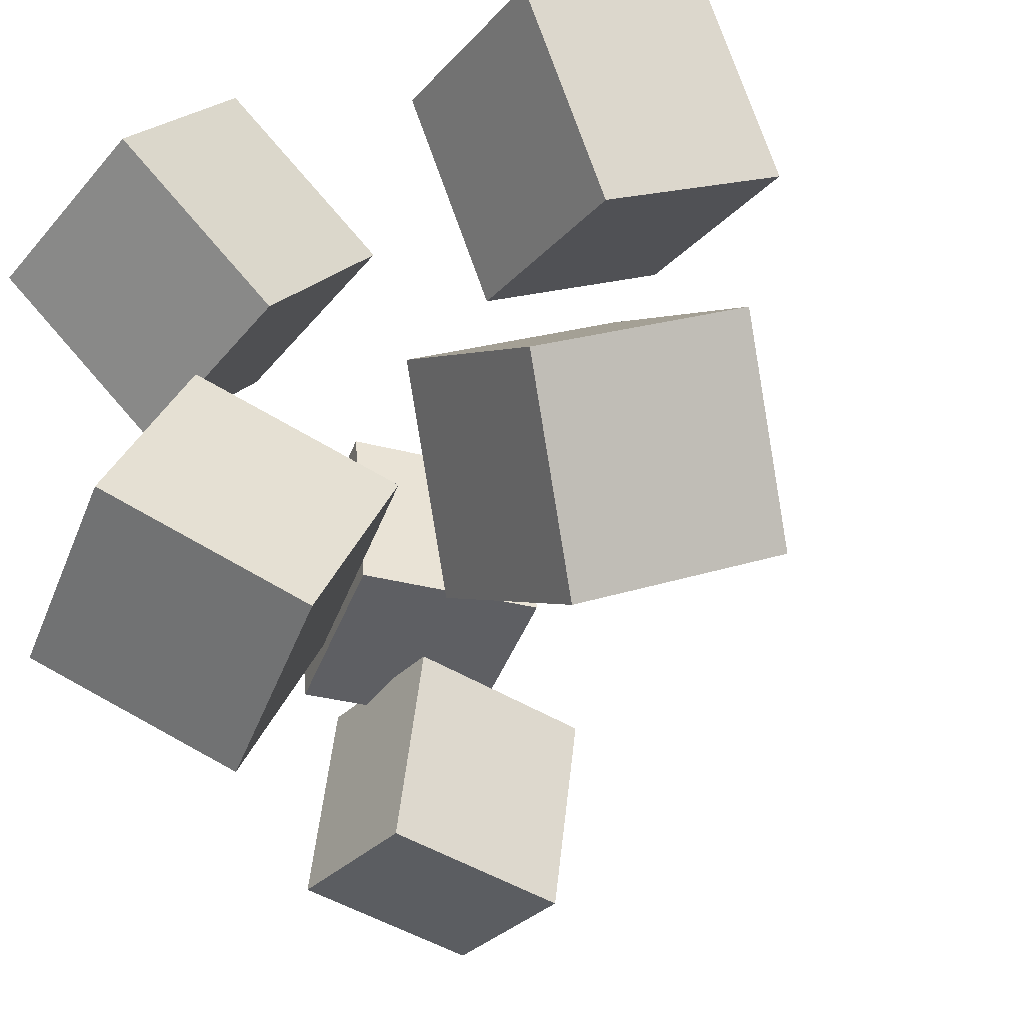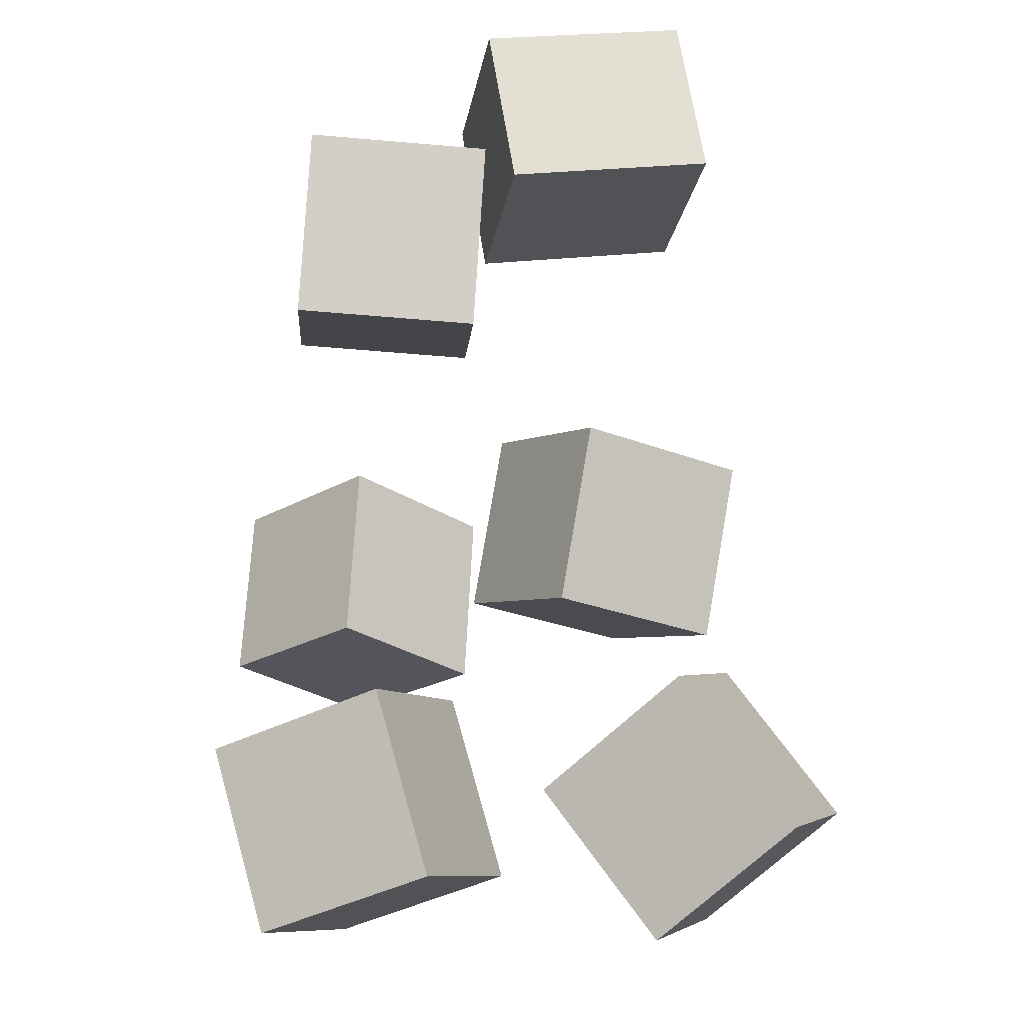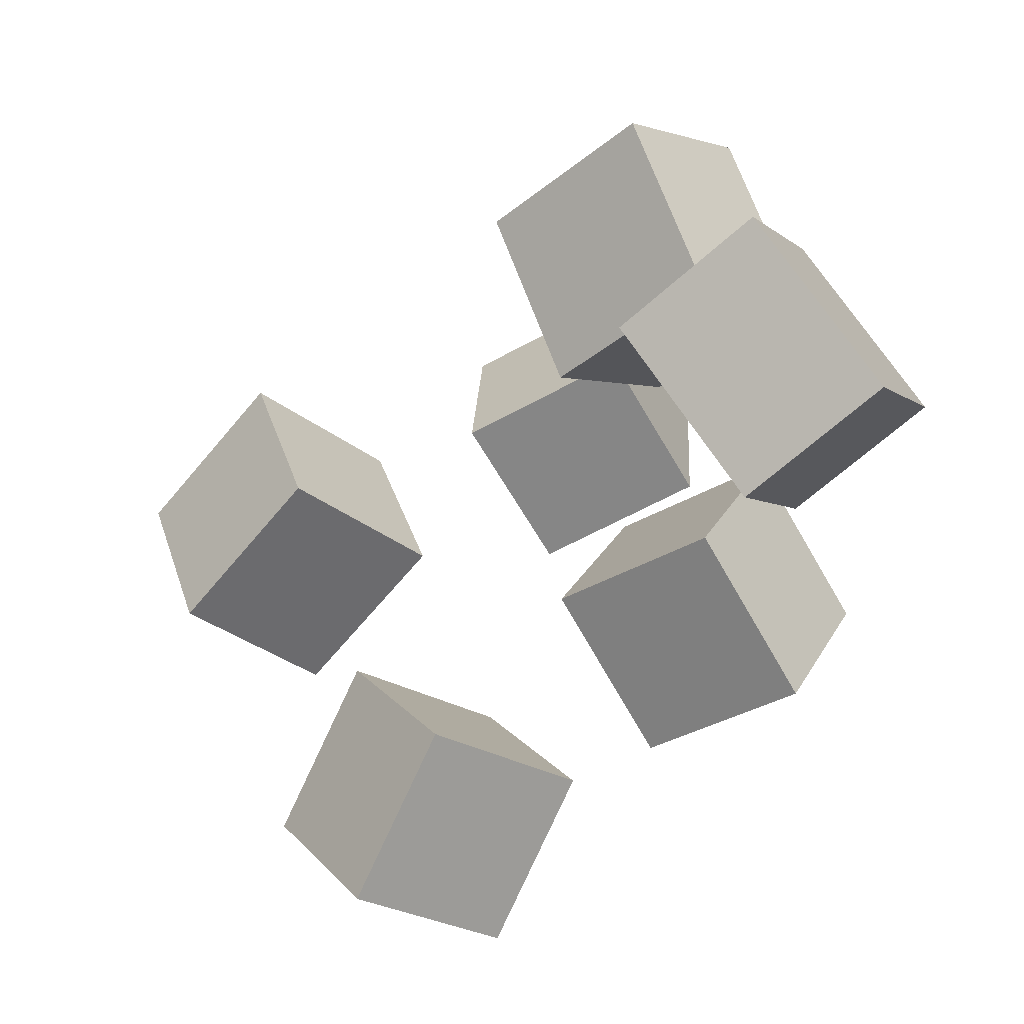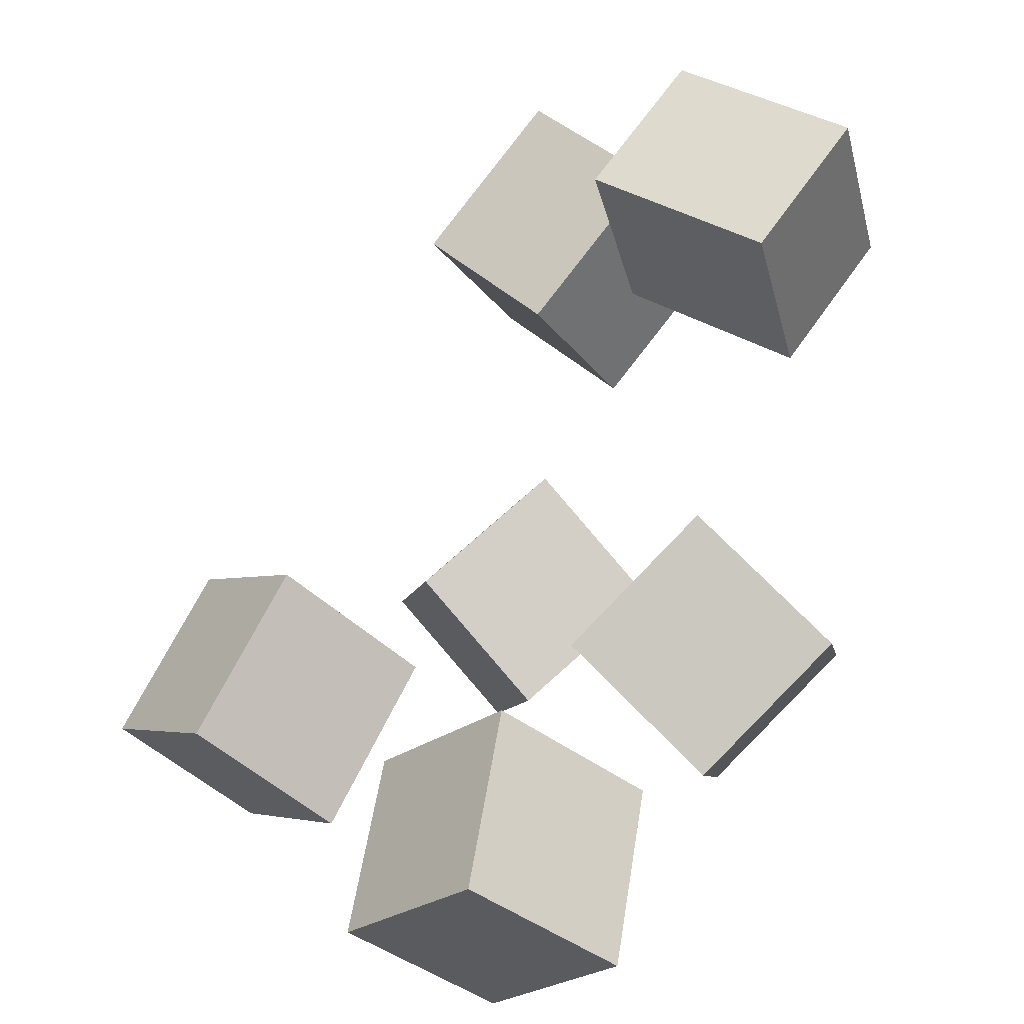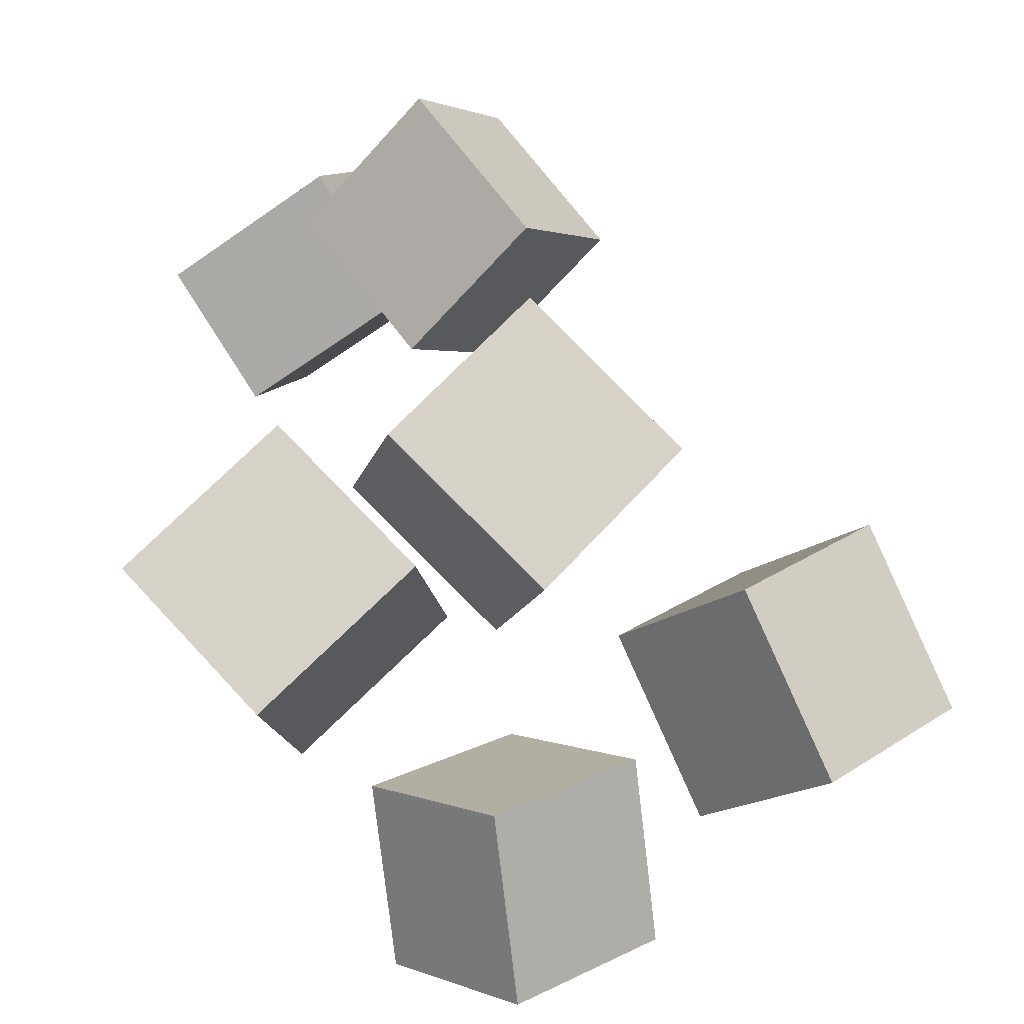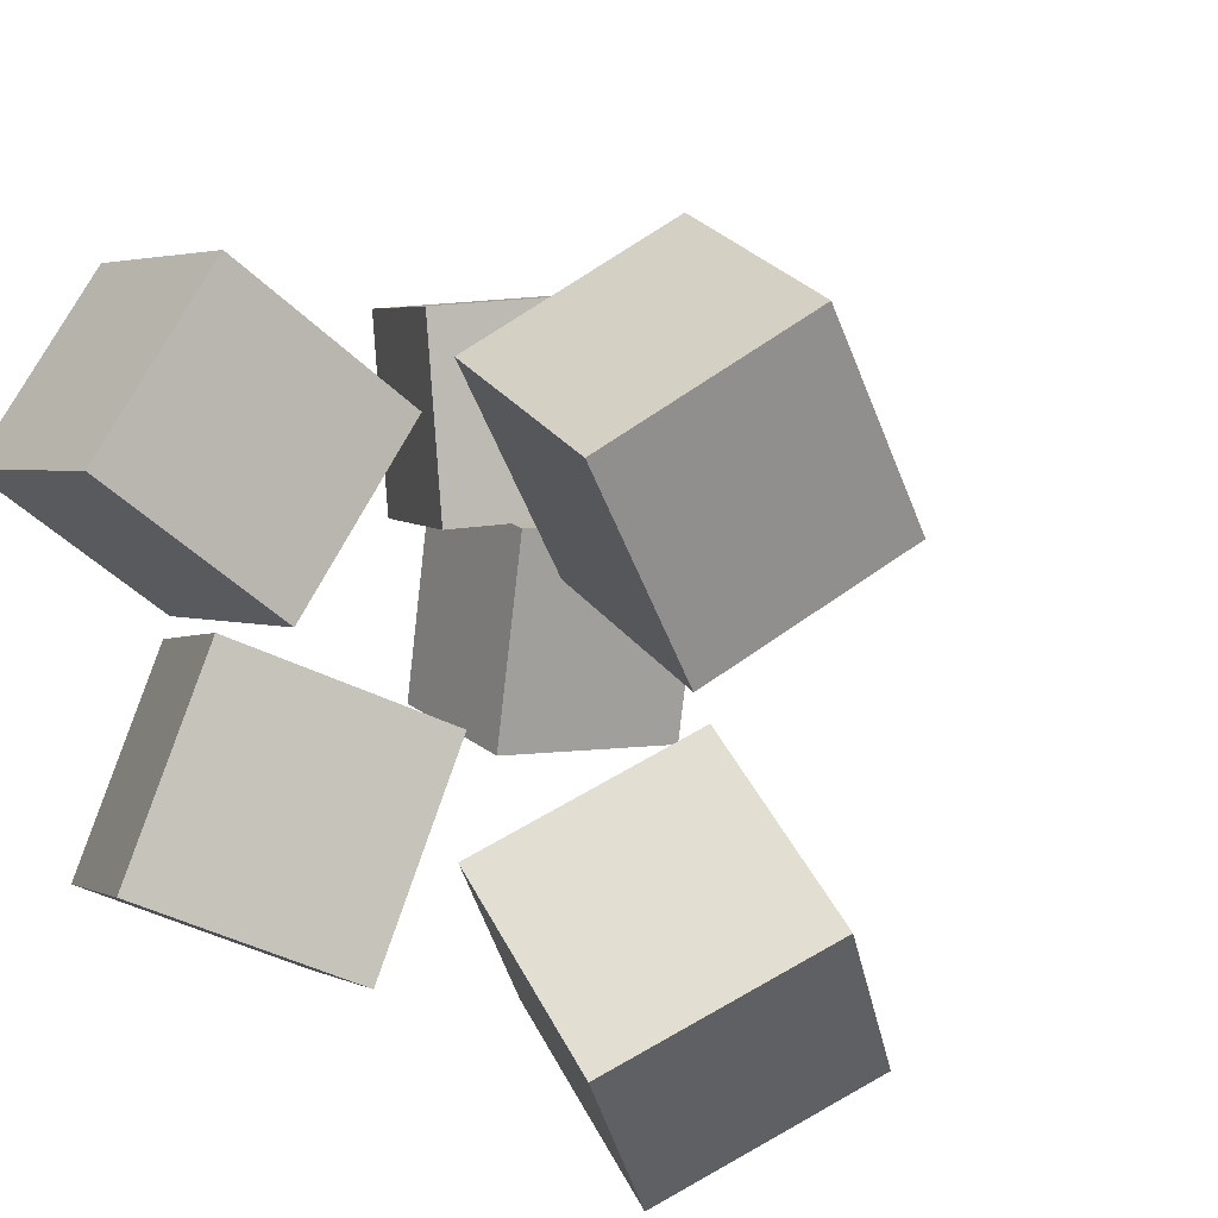
<metadata>
{"format":"obj","ext":"obj","renderer":"f3d","projection":"perspective","resolution":1024,"background":"white","views":[{"elev":-34.8,"azim":26.7,"up":"+Z"},{"elev":40.2,"azim":82.4,"up":"+Y"},{"elev":66.8,"azim":151.3,"up":"+Y"},{"elev":30.8,"azim":133.3,"up":"+Y"},{"elev":-53.8,"azim":-49.4,"up":"+Y"},{"elev":14.5,"azim":29.8,"up":"+Z"}]}
</metadata>
<code>
v -0.2462 0.2302 -0.1362
v -0.2332 0.2405 0.007353
v -0.1833 0.3483 -0.1504
v -0.1702 0.3587 -0.006855
v -0.1446 0.1755 -0.1415
v -0.1316 0.1858 0.00207
v -0.08172 0.2936 -0.1557
v -0.06869 0.3039 -0.01214
f 1.0 7.0 5.0
f 1.0 3.0 7.0
f 1.0 4.0 3.0
f 1.0 2.0 4.0
f 3.0 8.0 7.0
f 3.0 4.0 8.0
f 5.0 7.0 8.0
f 5.0 8.0 6.0
f 1.0 5.0 6.0
f 1.0 6.0 2.0
f 2.0 6.0 8.0
f 2.0 8.0 4.0
v -0.2467 0.1986 0.1255
v -0.1492 0.1092 0.1474
v -0.16 0.2939 0.1282
v -0.06246 0.2046 0.1502
v -0.2292 0.1863 -0.002867
v -0.1317 0.09689 0.01908
v -0.1424 0.2816 -0.0001245
v -0.04487 0.1922 0.02182
f 9.0 15.0 13.0
f 9.0 11.0 15.0
f 9.0 12.0 11.0
f 9.0 10.0 12.0
f 11.0 16.0 15.0
f 11.0 12.0 16.0
f 13.0 15.0 16.0
f 13.0 16.0 14.0
f 9.0 13.0 14.0
f 9.0 14.0 10.0
f 10.0 14.0 16.0
f 10.0 16.0 12.0
v -0.1272 -0.2209 -0.1086
v -0.1125 -0.1504 0.01684
v -0.2308 -0.1313 -0.1468
v -0.2161 -0.06082 -0.02134
v -0.02961 -0.1337 -0.169
v -0.01491 -0.06323 -0.04357
v -0.1333 -0.04411 -0.2072
v -0.1186 0.02635 -0.08174
f 17.0 23.0 21.0
f 17.0 19.0 23.0
f 17.0 20.0 19.0
f 17.0 18.0 20.0
f 19.0 24.0 23.0
f 19.0 20.0 24.0
f 21.0 23.0 24.0
f 21.0 24.0 22.0
f 17.0 21.0 22.0
f 17.0 22.0 18.0
f 18.0 22.0 24.0
f 18.0 24.0 20.0
v 0.061 -0.09221 0.05405
v 0.04136 -0.159 0.1761
v 0.1353 0.001623 0.1173
v 0.1156 -0.06516 0.2394
v 0.1782 -0.1693 0.03074
v 0.1586 -0.2361 0.1528
v 0.2525 -0.07546 0.09404
v 0.2329 -0.1422 0.2161
f 25.0 31.0 29.0
f 25.0 27.0 31.0
f 25.0 28.0 27.0
f 25.0 26.0 28.0
f 27.0 32.0 31.0
f 27.0 28.0 32.0
f 29.0 31.0 32.0
f 29.0 32.0 30.0
f 25.0 29.0 30.0
f 25.0 30.0 26.0
f 26.0 30.0 32.0
f 26.0 32.0 28.0
v 0.1514 -0.1666 -0.2398
v 0.04378 -0.107 -0.1694
v 0.241 -0.0758 -0.1797
v 0.1334 -0.01627 -0.1093
v 0.1708 -0.255 -0.1353
v 0.06323 -0.1955 -0.06492
v 0.2604 -0.1642 -0.07519
v 0.1528 -0.1047 -0.004773
f 33.0 39.0 37.0
f 33.0 35.0 39.0
f 33.0 36.0 35.0
f 33.0 34.0 36.0
f 35.0 40.0 39.0
f 35.0 36.0 40.0
f 37.0 39.0 40.0
f 37.0 40.0 38.0
f 33.0 37.0 38.0
f 33.0 38.0 34.0
f 34.0 38.0 40.0
f 34.0 40.0 36.0
v -0.17 -0.1136 0.00985
v -0.2279 -0.201 0.09999
v -0.1481 -0.02781 0.1071
v -0.206 -0.1152 0.1972
v -0.04804 -0.1708 0.03279
v -0.1059 -0.2581 0.1229
v -0.02612 -0.08496 0.13
v -0.084 -0.1723 0.2202
f 41.0 47.0 45.0
f 41.0 43.0 47.0
f 41.0 44.0 43.0
f 41.0 42.0 44.0
f 43.0 48.0 47.0
f 43.0 44.0 48.0
f 45.0 47.0 48.0
f 45.0 48.0 46.0
f 41.0 45.0 46.0
f 41.0 46.0 42.0
f 42.0 46.0 48.0
f 42.0 48.0 44.0

</code>
